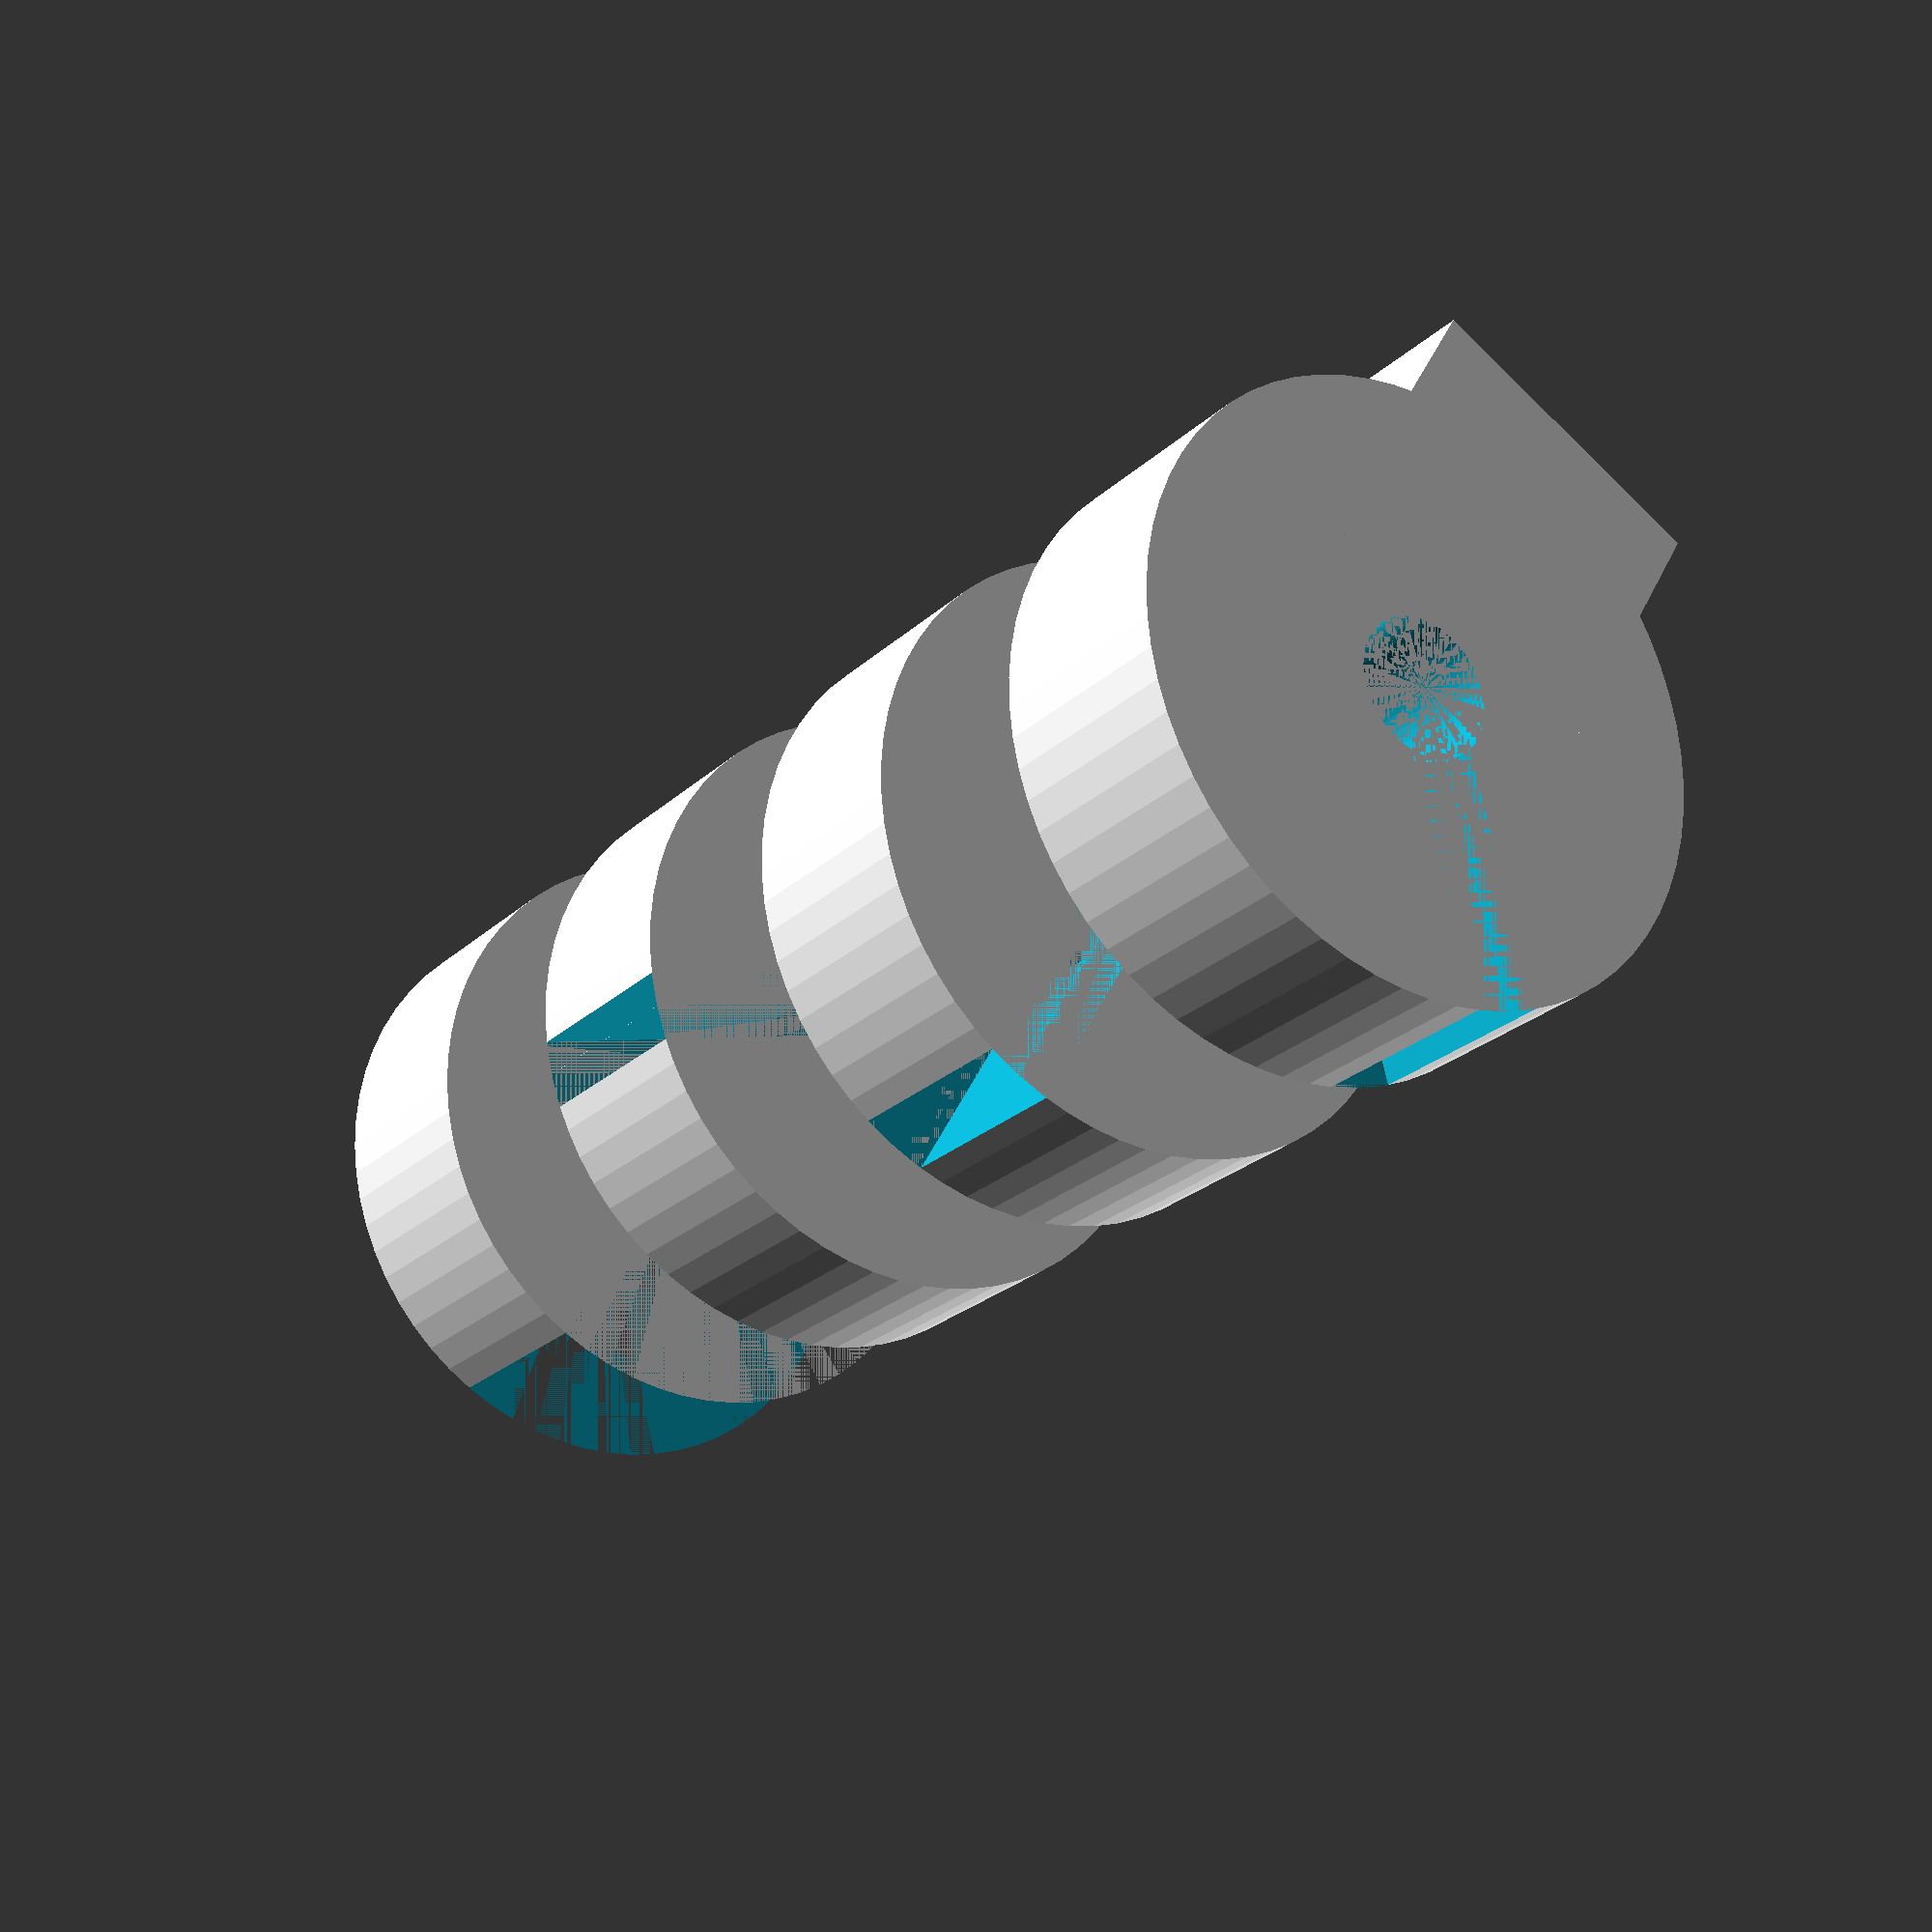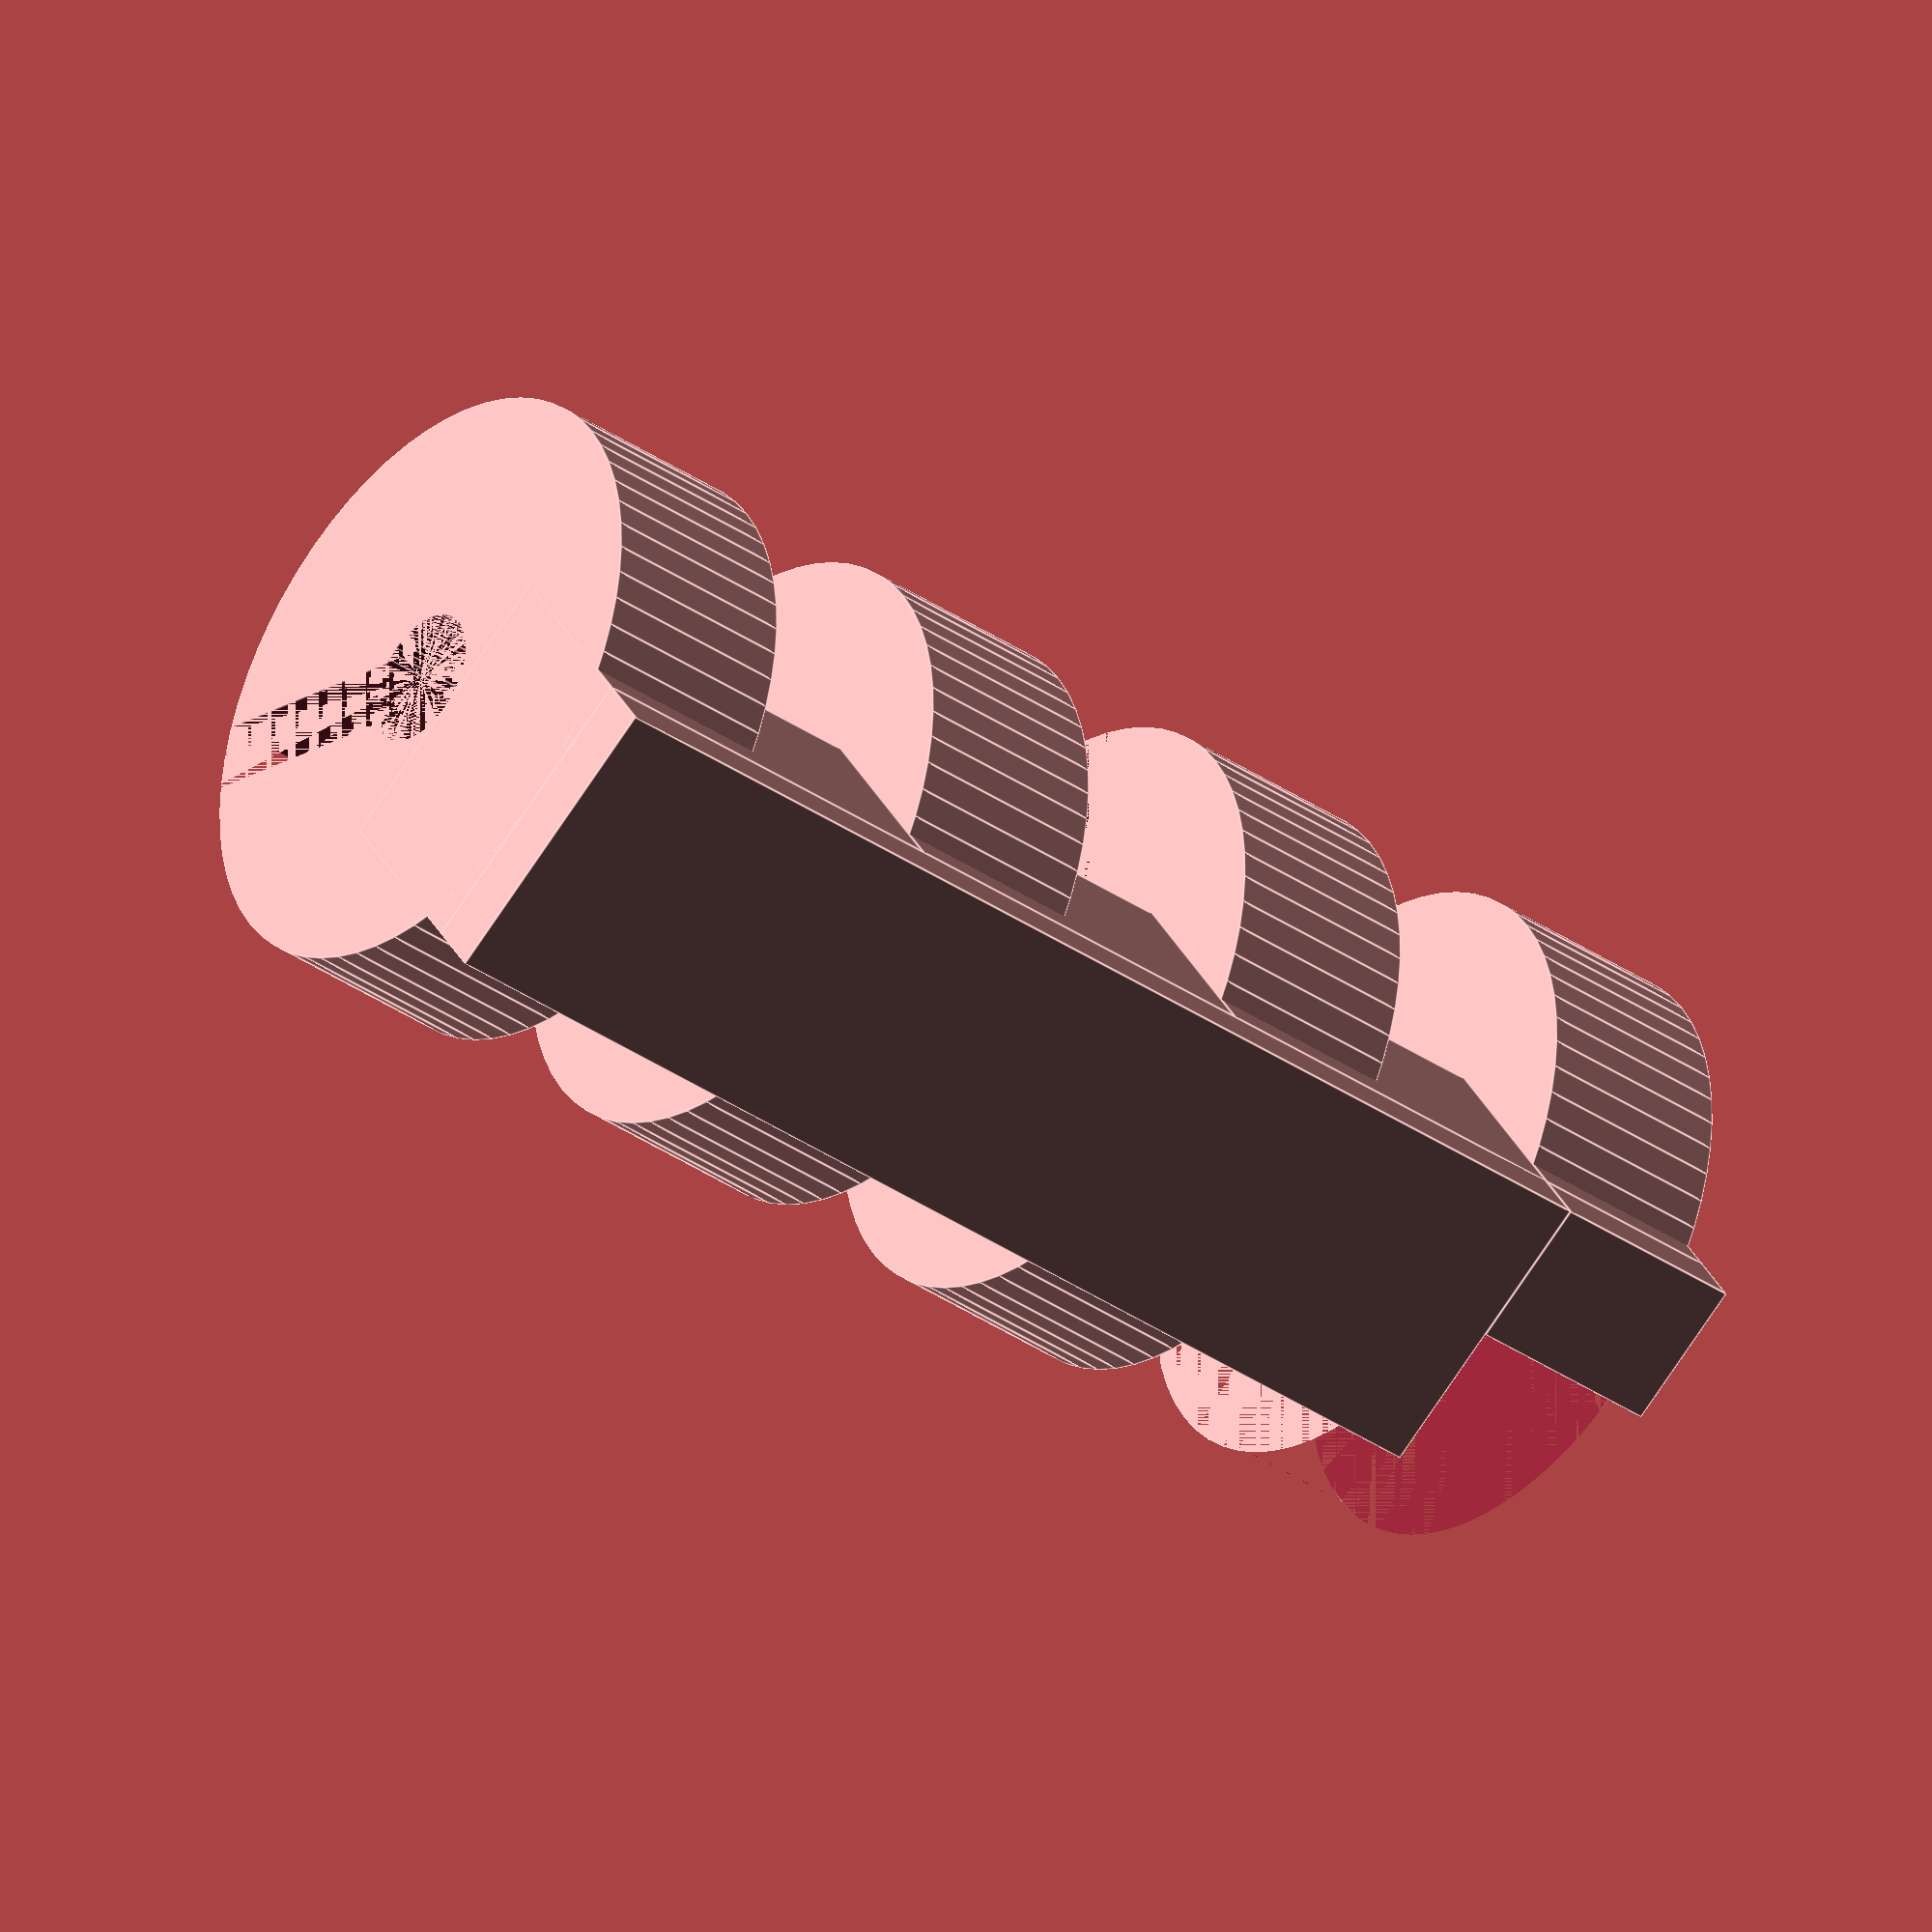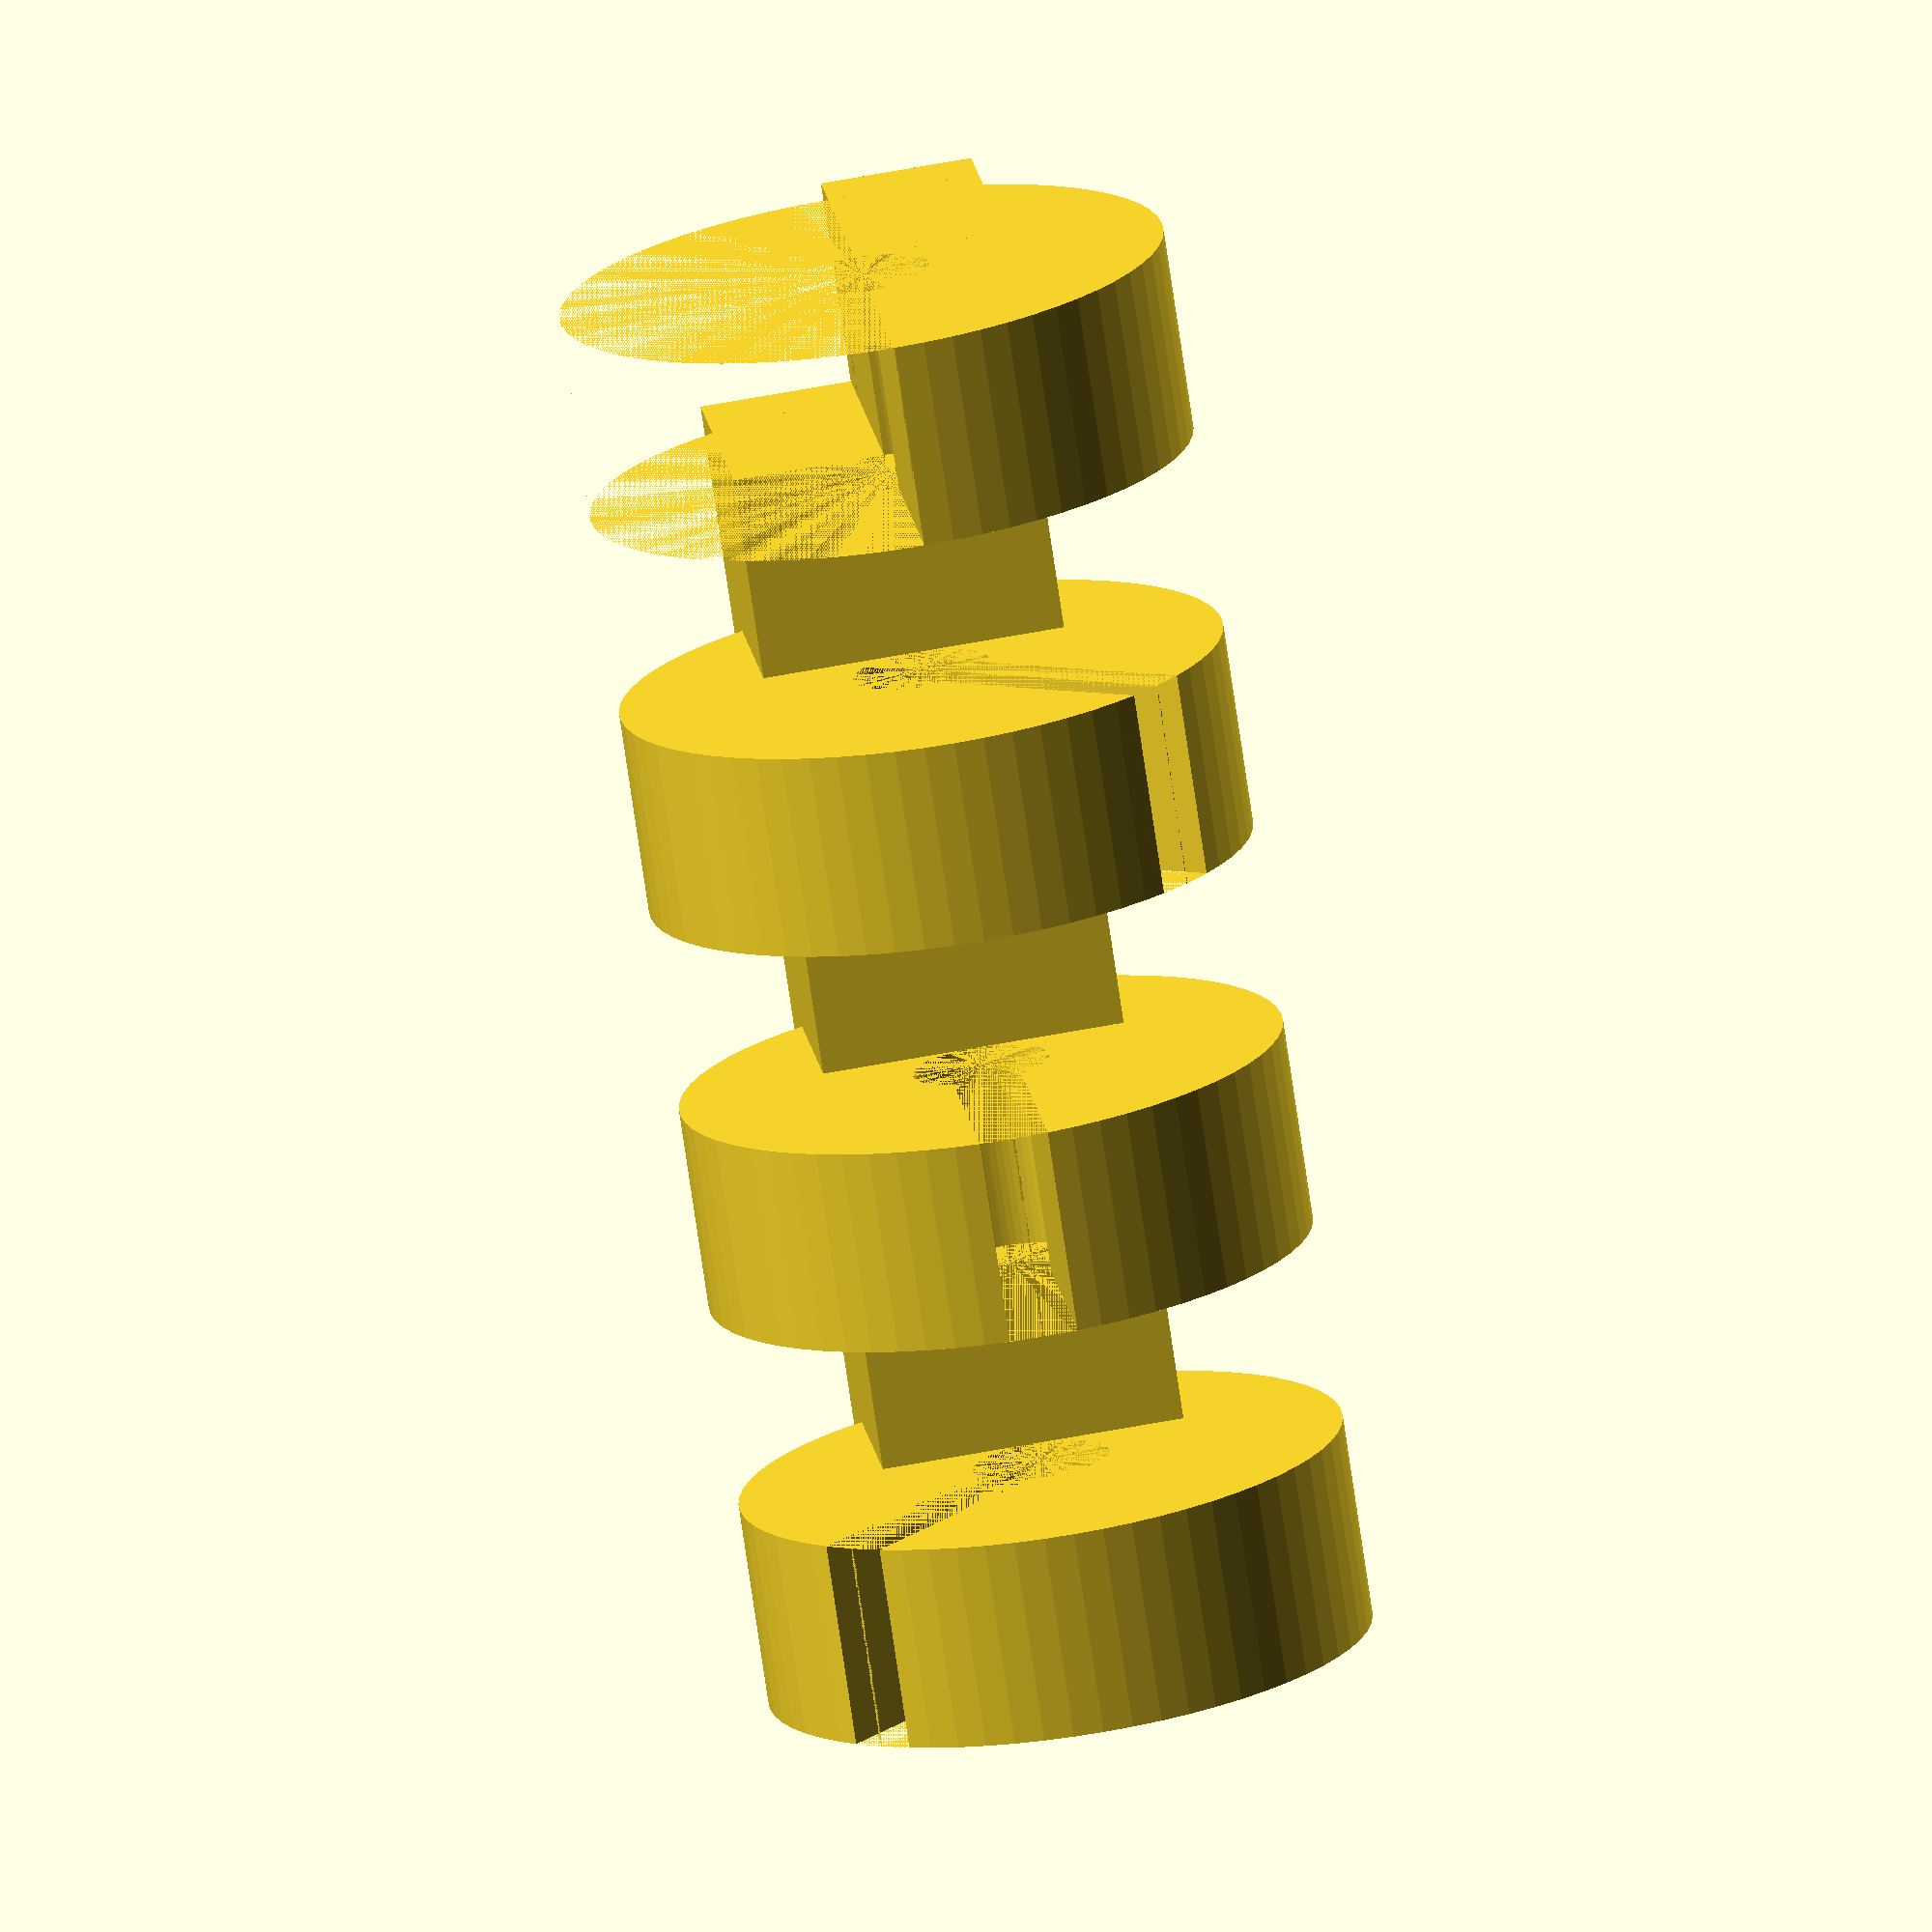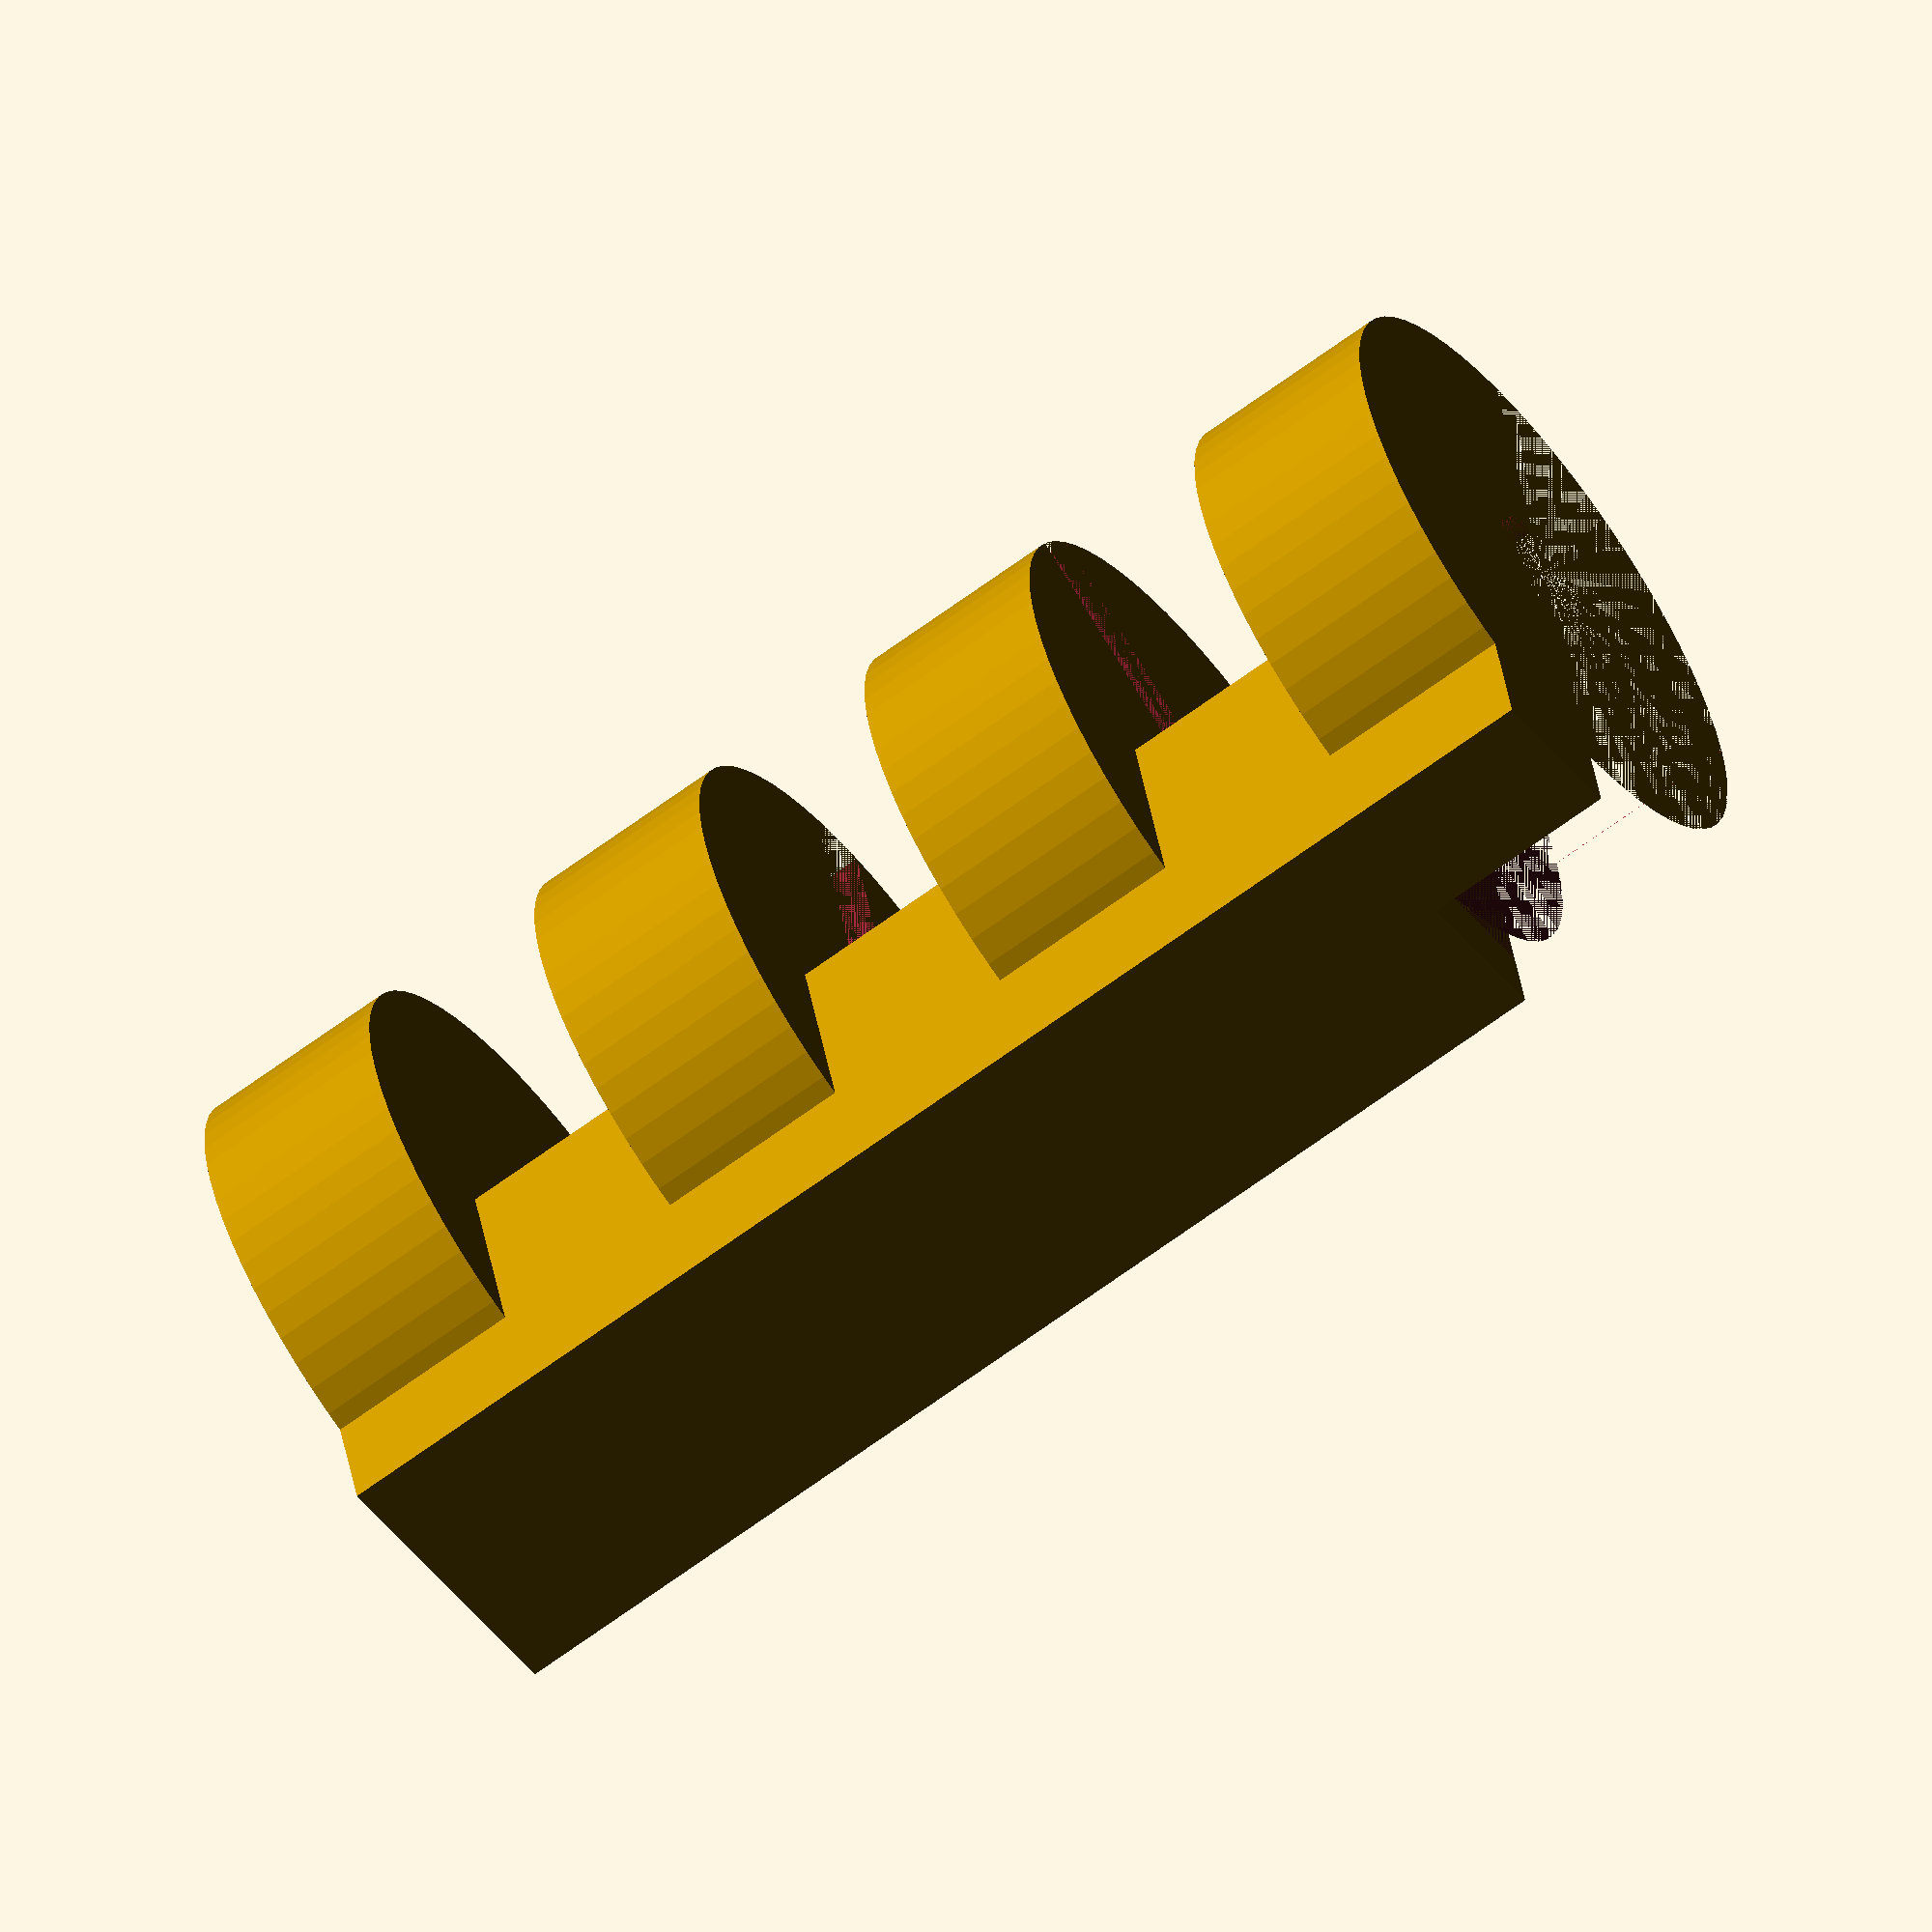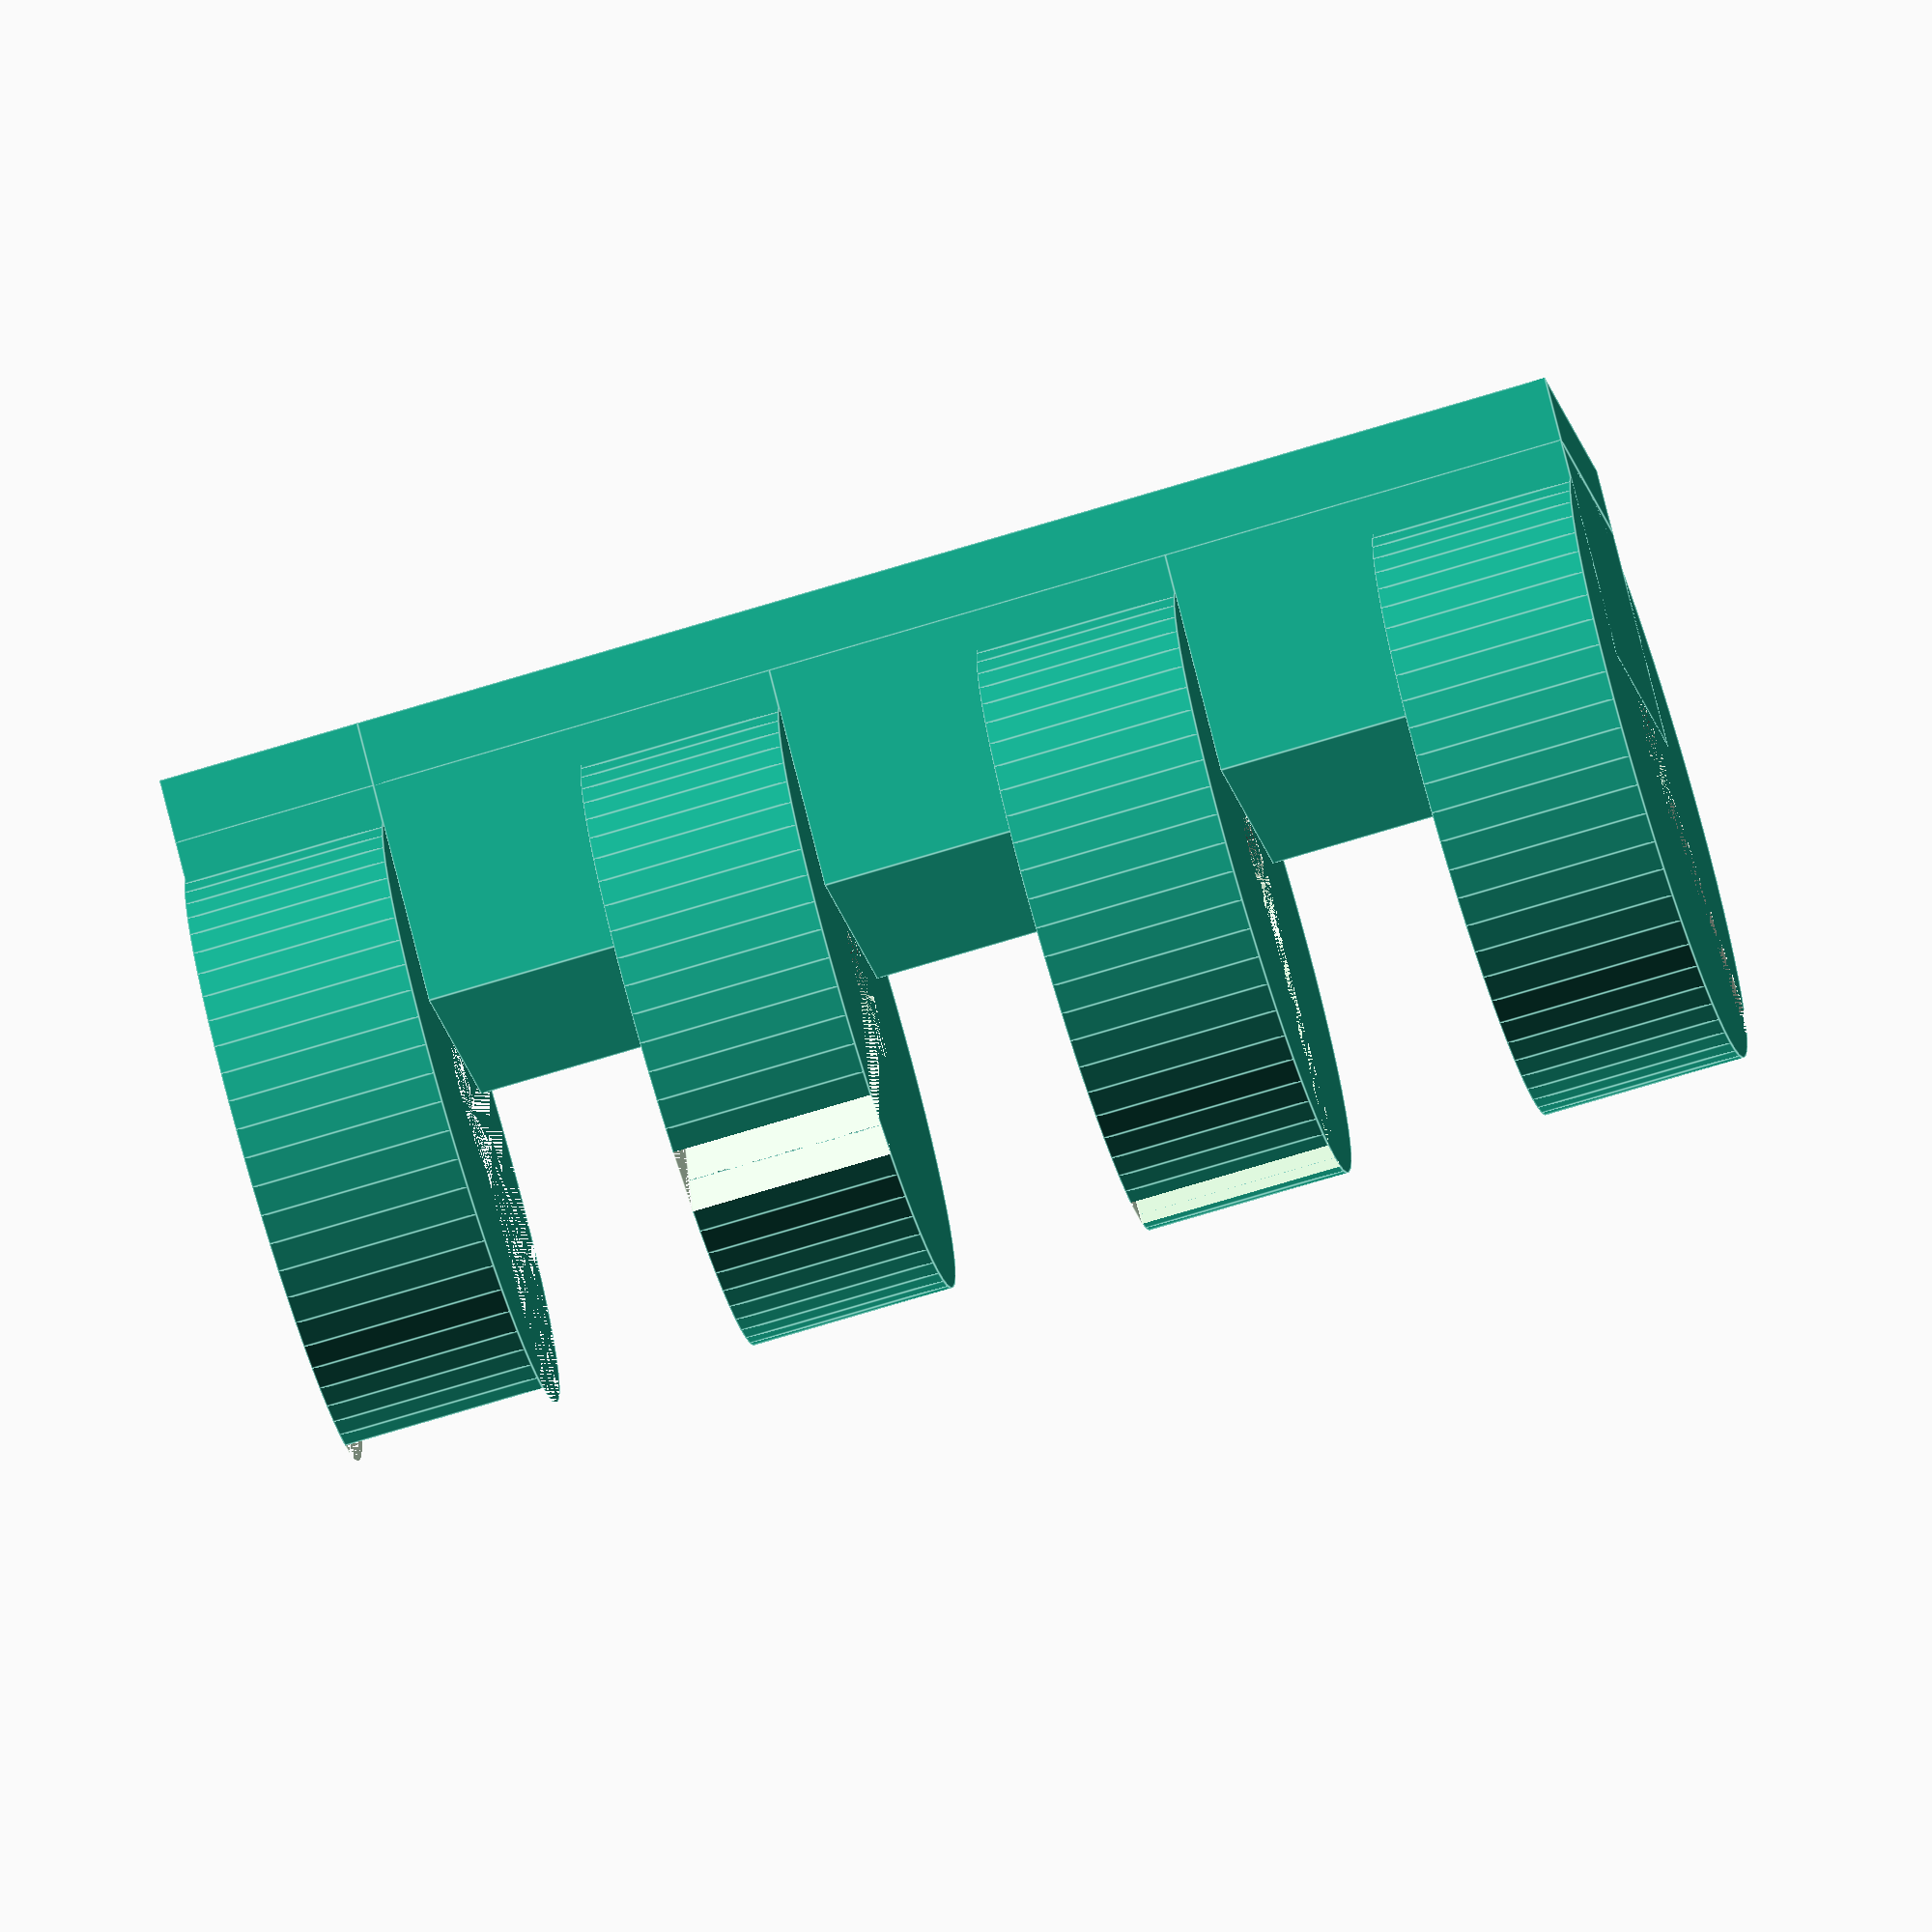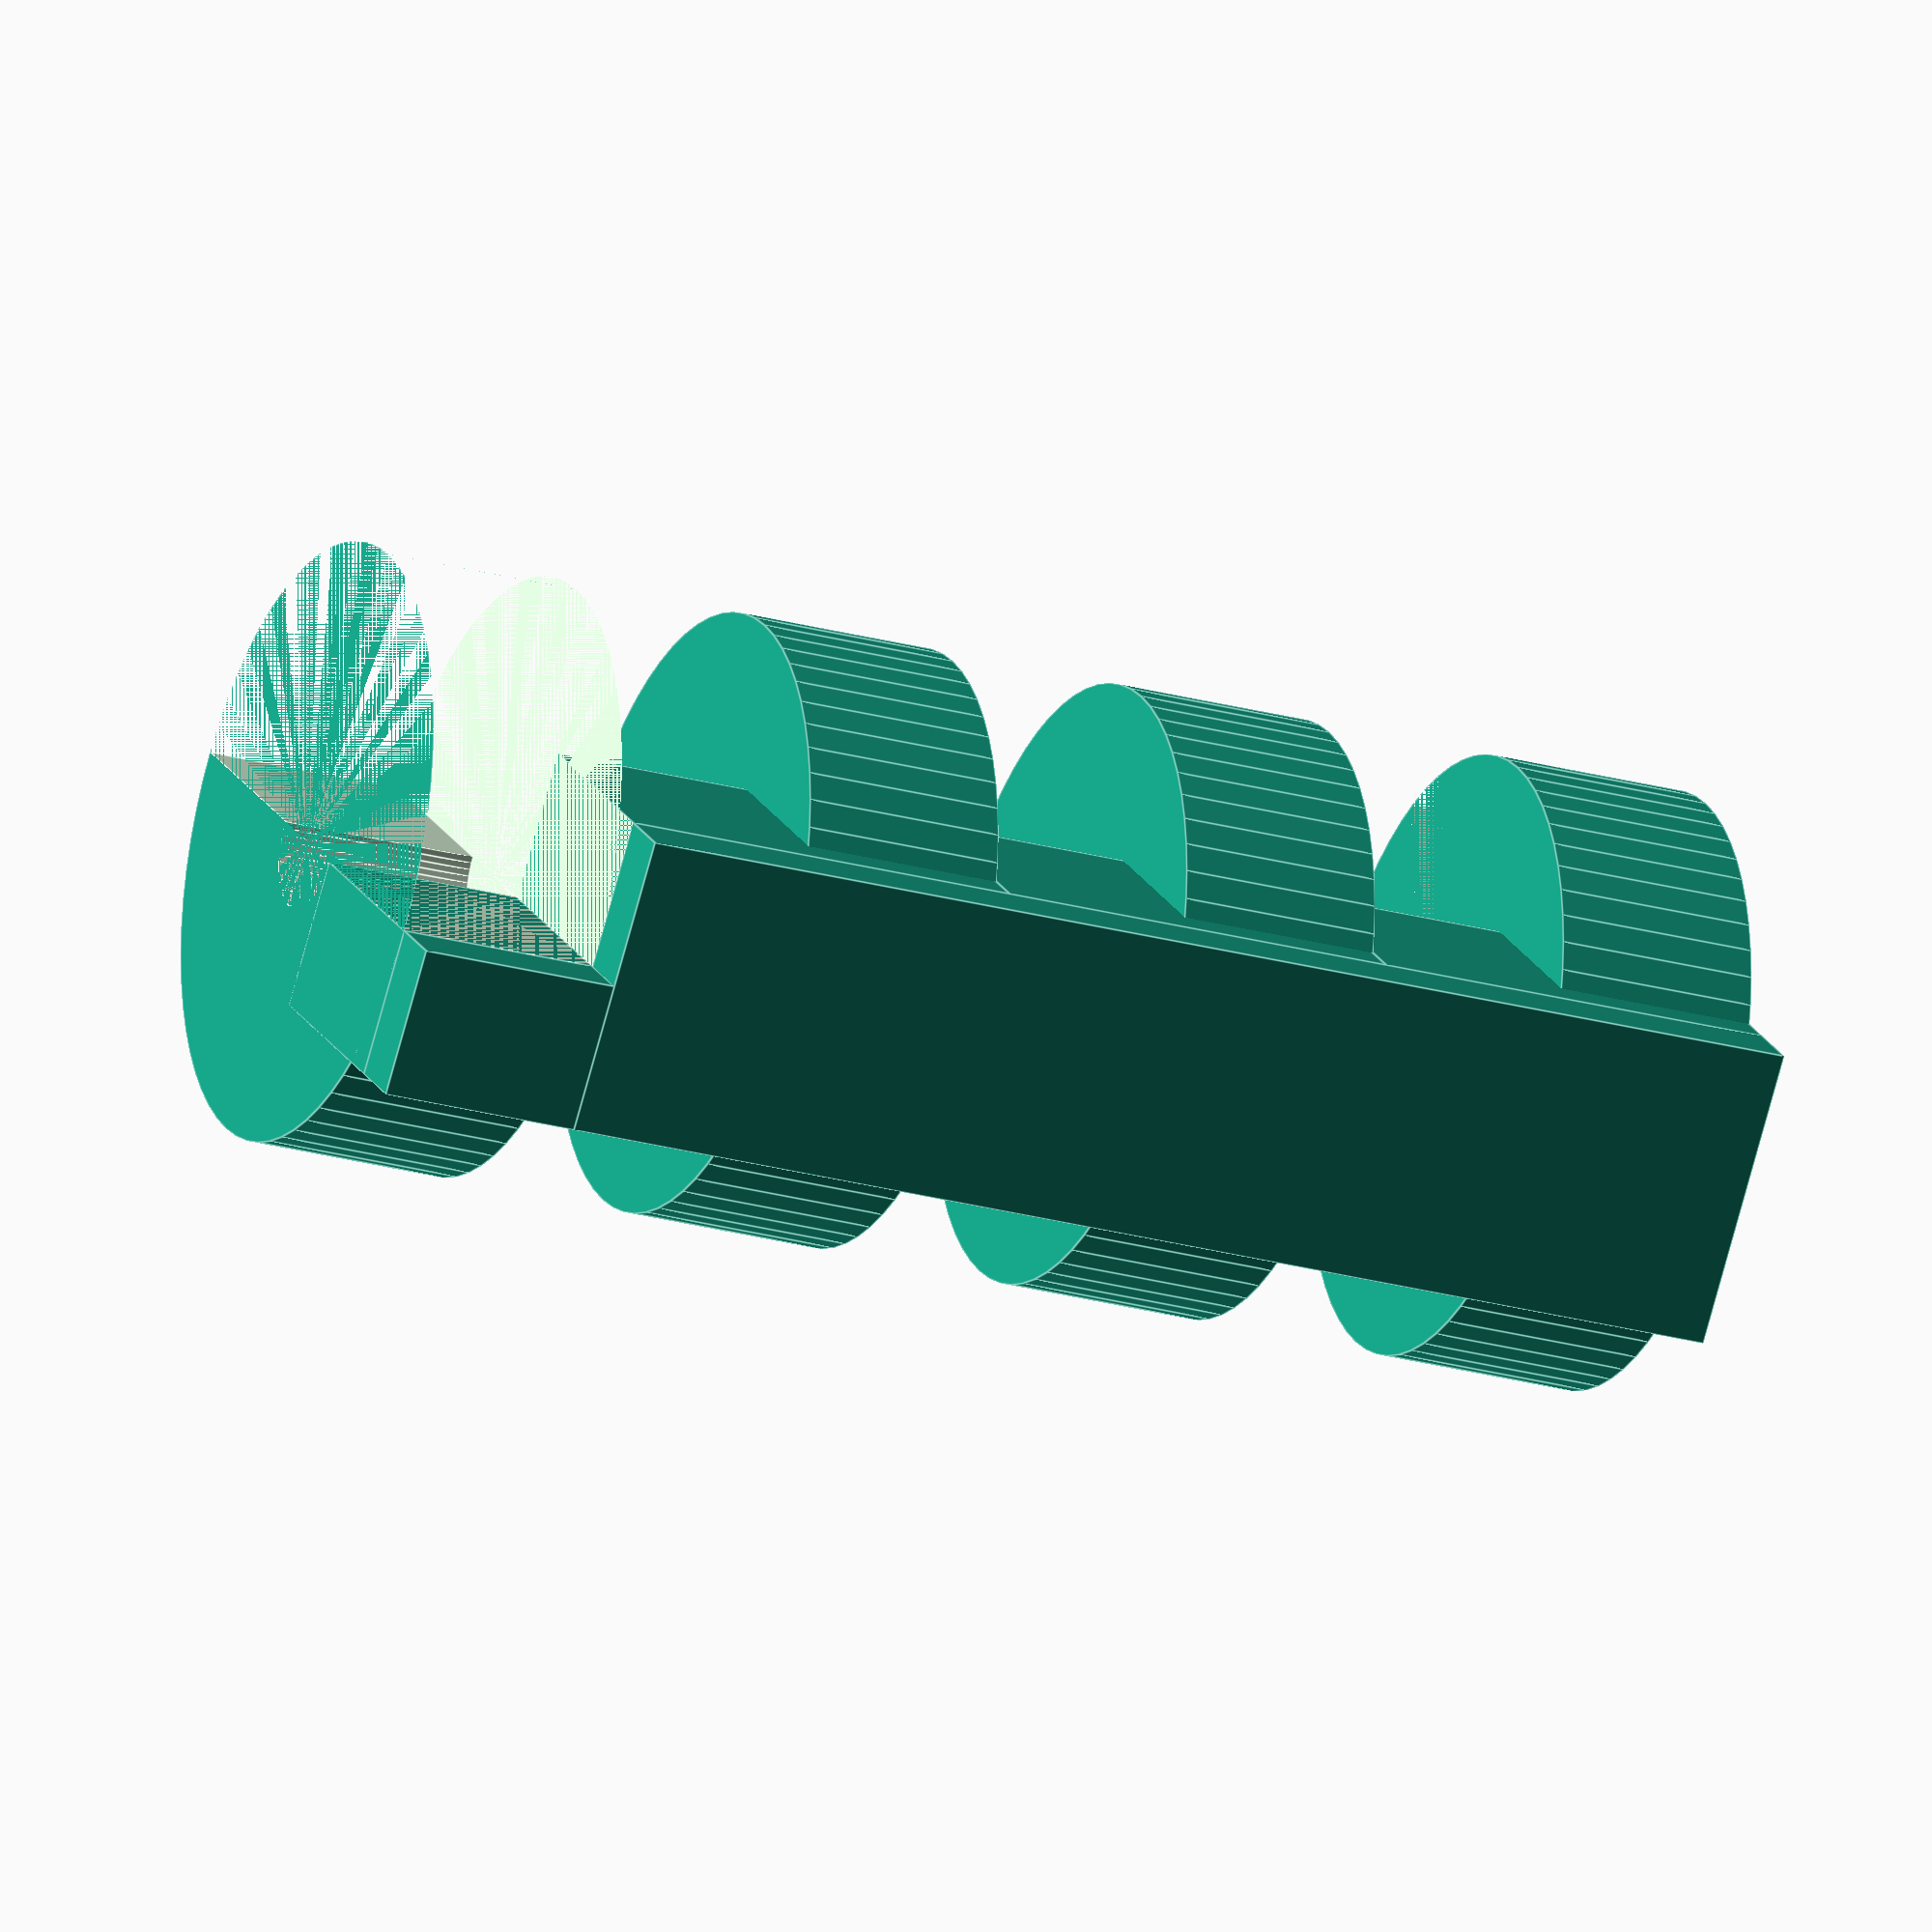
<openscad>


module slotring(outer_radius=3,inner_radius=1,height=2)
{
  difference () 
  {
    cylinder(r=outer_radius,h=height,center=true,$fn=64);
    cylinder(r=inner_radius,h=height,center=true,$fn=64);
    translate([outer_radius/2,0,0])cube([outer_radius,inner_radius,height],center=true);
  }
  
}

module halfring(outer_radius=3,inner_radius=1,height=2)
{
  difference () 
  {
    cylinder(r=outer_radius,h=height,center=true,$fn=64);
    cylinder(r=inner_radius,h=height,center=true,$fn=64);
    translate([outer_radius/2,0,0])cube([outer_radius,outer_radius*2,height],center=true);
  }
  
}

module spacer(outer_radius=3,inner_radius=1,height=2)
{
  cube([outer_radius-inner_radius,outer_radius,height*2],center=true);
}

module onestep(
  outer_radius=3,
  inner_radius=1,
  height=2,
  slotdegree=0
)
{
  rotate([0,0,slotdegree]) slotring(outer_radius,inner_radius,height);
  translate([-outer_radius/2-inner_radius/2,0,height/2])spacer(outer_radius,inner_radius,height);
}

module wireguide(
  outer_radius=4.43,
  inner_radius=1,
  height=3,
  steps=3,
  spacer_column=1
)
{
  translate ([outer_radius+spacer_column,0,height*steps*2+height/2])rotate([180,0,0])
  {
  for (step = [0:steps-1])
  {
    direction=(step%3-1)*45;
    translate([0,0,step*2*height]) onestep(outer_radius,inner_radius,height,direction);
  }
  //Last ring
  translate([0,0,steps*2*height])rotate([0,0,-90]) halfring(outer_radius,inner_radius,height);
  translate([-outer_radius/2-inner_radius/2,outer_radius/4,steps*2*height])cube([outer_radius-inner_radius,outer_radius/2, height],center=true);
  //Extra distance column
  xposition = -outer_radius-spacer_column+0.01;
  translate([xposition,-outer_radius/2,-height/2])cube([spacer_column,outer_radius,steps*2*height]);
  translate([xposition,0,steps*2*height-height/2])cube([spacer_column,outer_radius/2,height]);
}
  
}

wireguide(outer_radius=8.86/2,inner_radius=1,height=3,steps=3);
//halfring();
//onestep(outer_radius=4,inner_radius=1,height=2);

</openscad>
<views>
elev=204.4 azim=300.0 roll=214.2 proj=p view=solid
elev=37.3 azim=238.2 roll=48.9 proj=o view=edges
elev=75.0 azim=96.3 roll=188.3 proj=o view=wireframe
elev=244.2 azim=104.8 roll=52.9 proj=o view=wireframe
elev=253.2 azim=216.1 roll=253.1 proj=o view=edges
elev=24.5 azim=320.2 roll=245.5 proj=o view=edges
</views>
